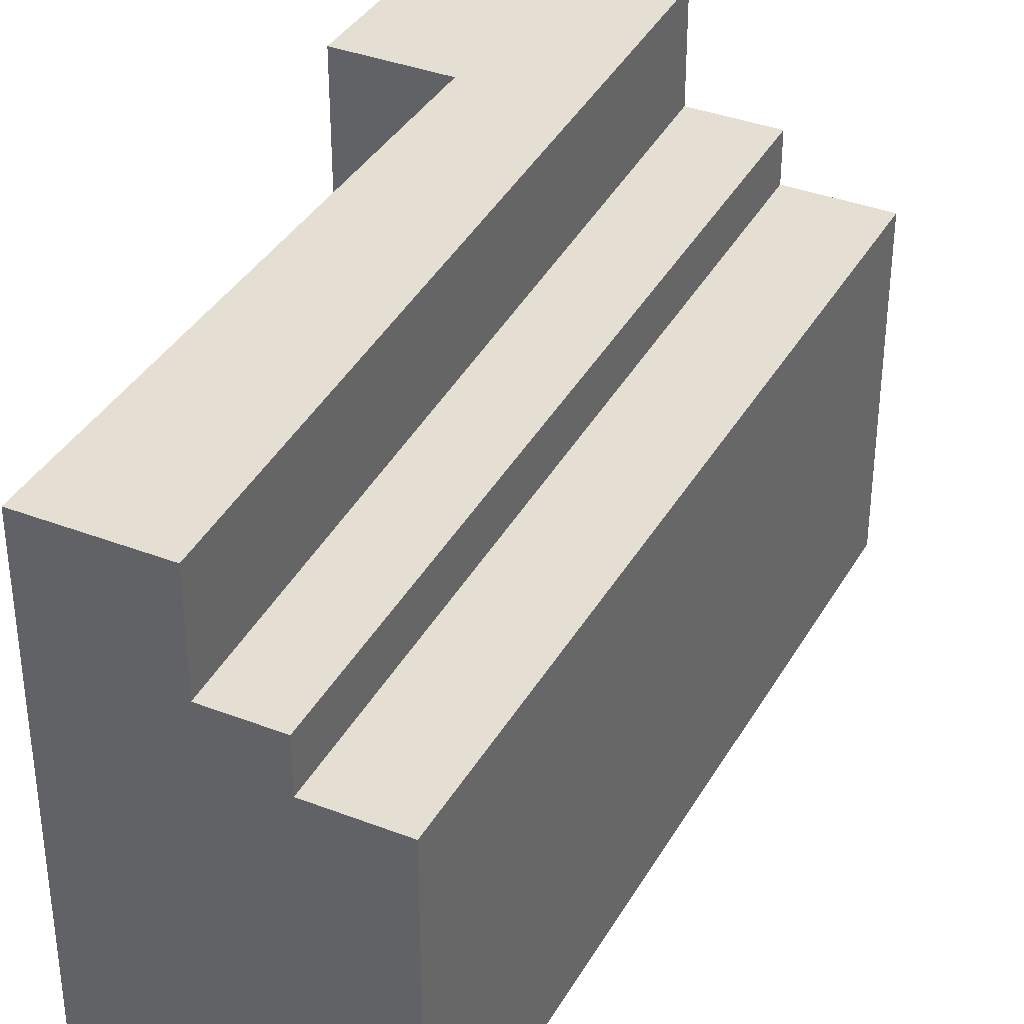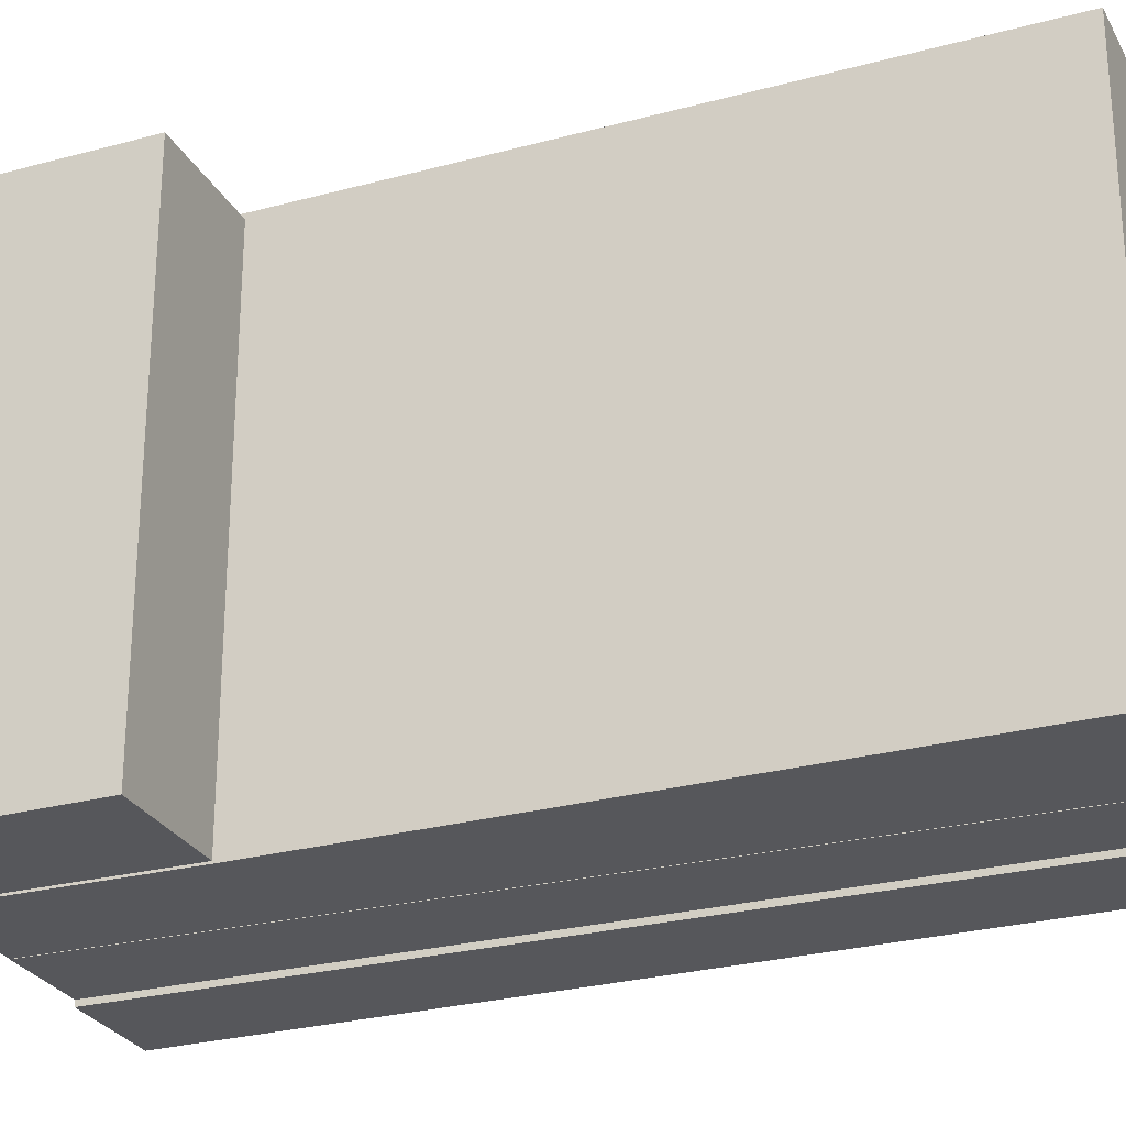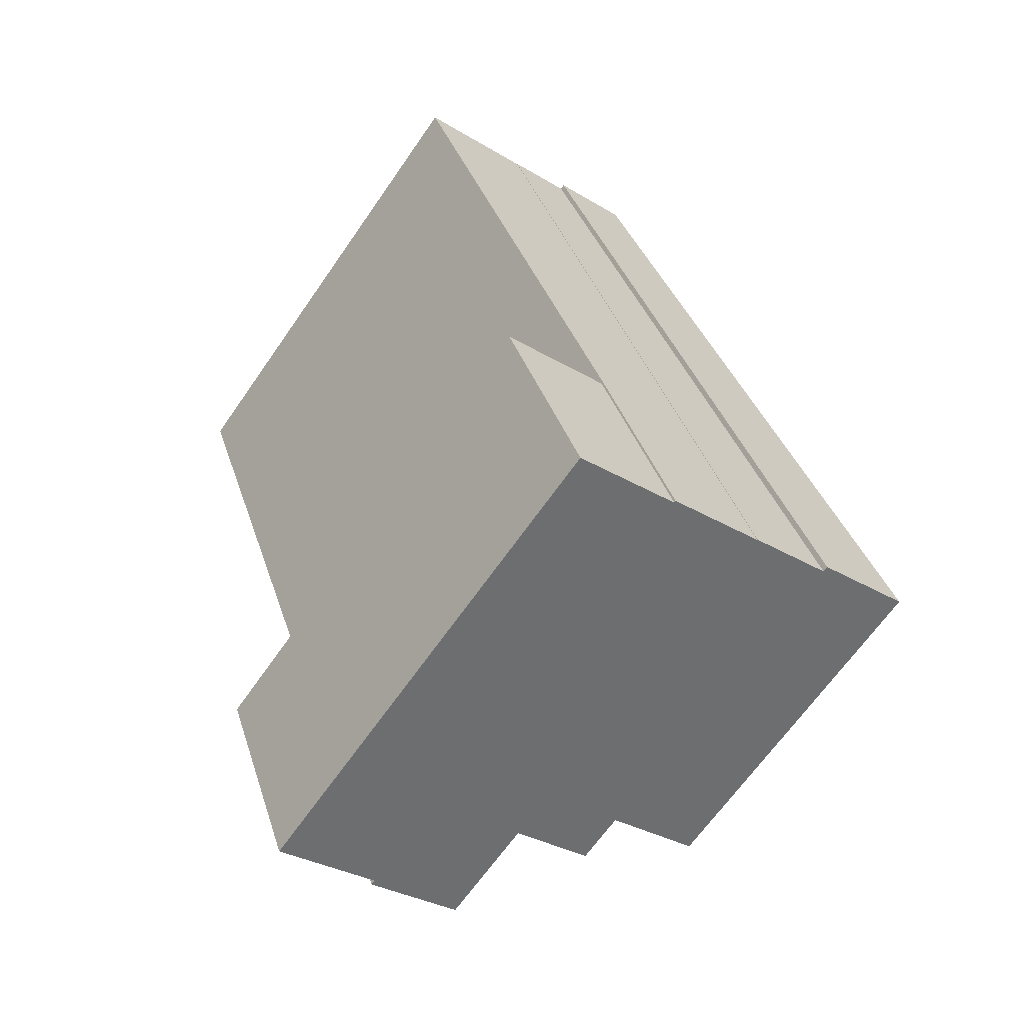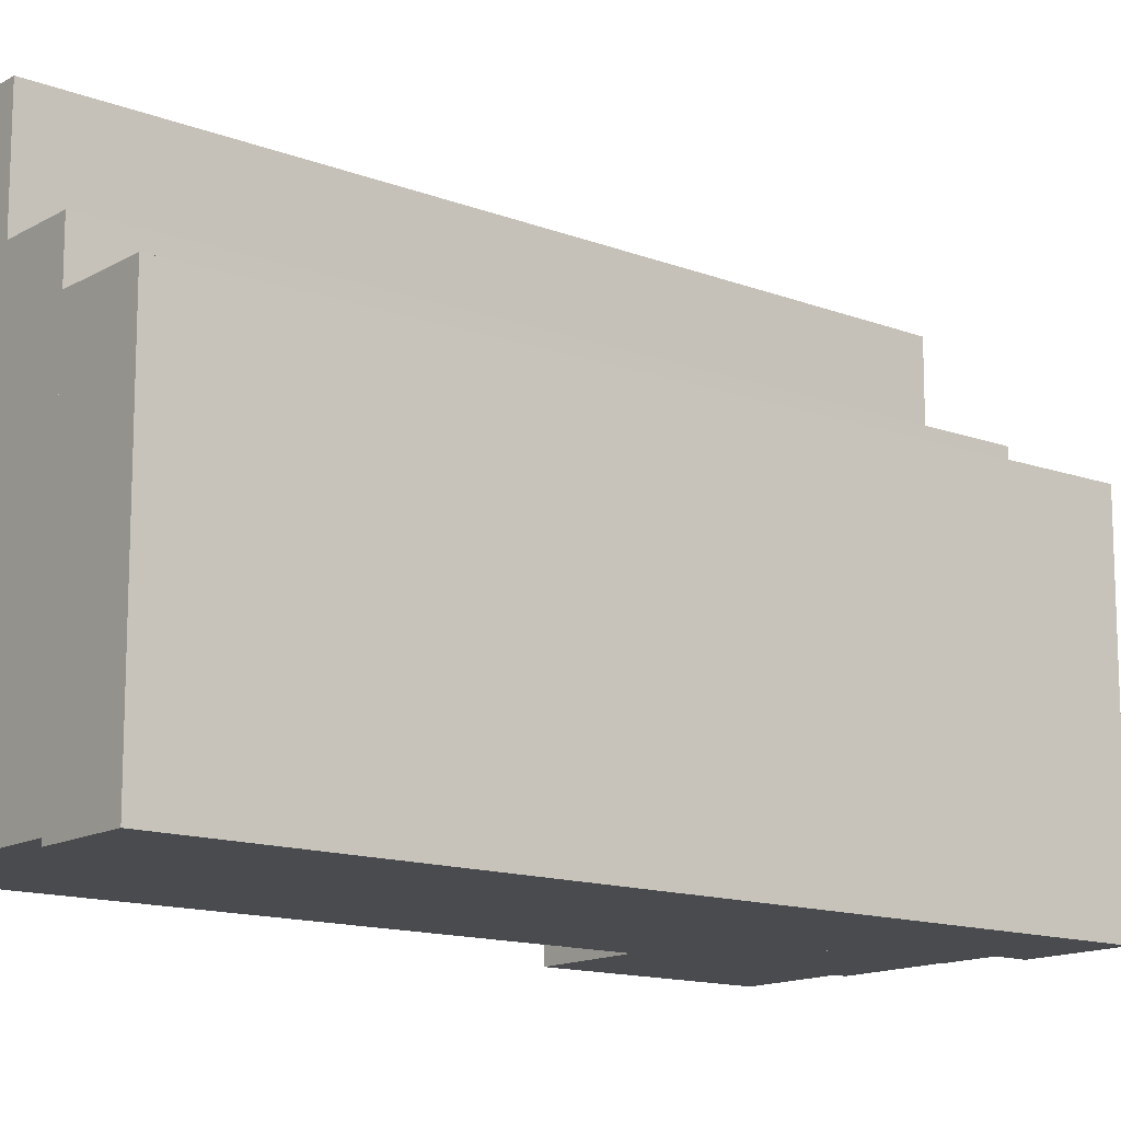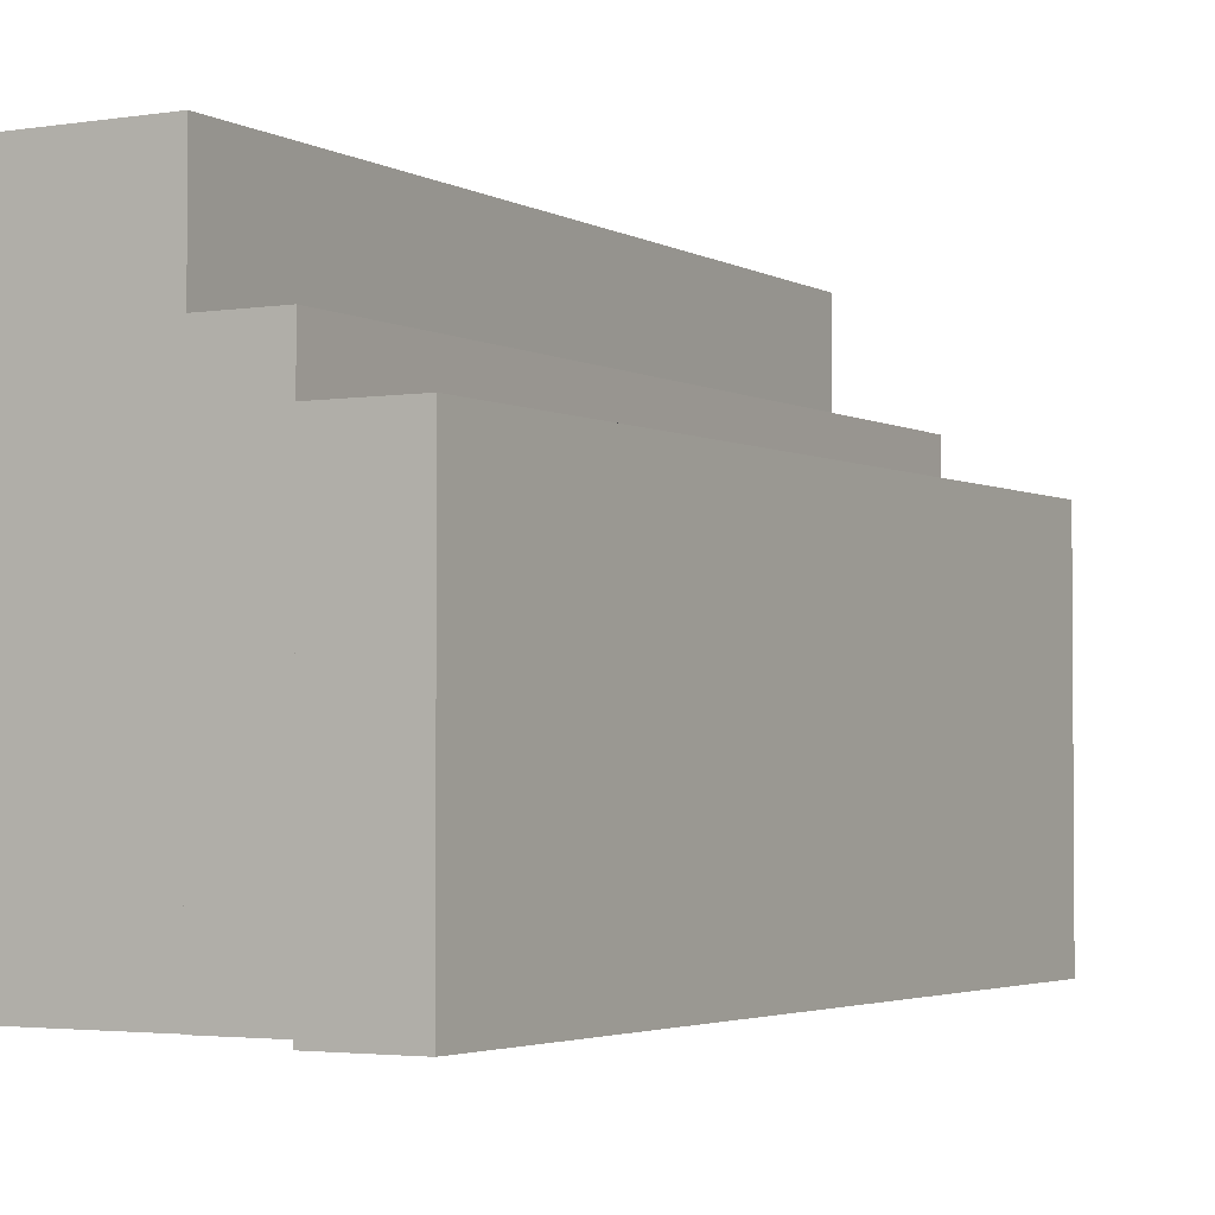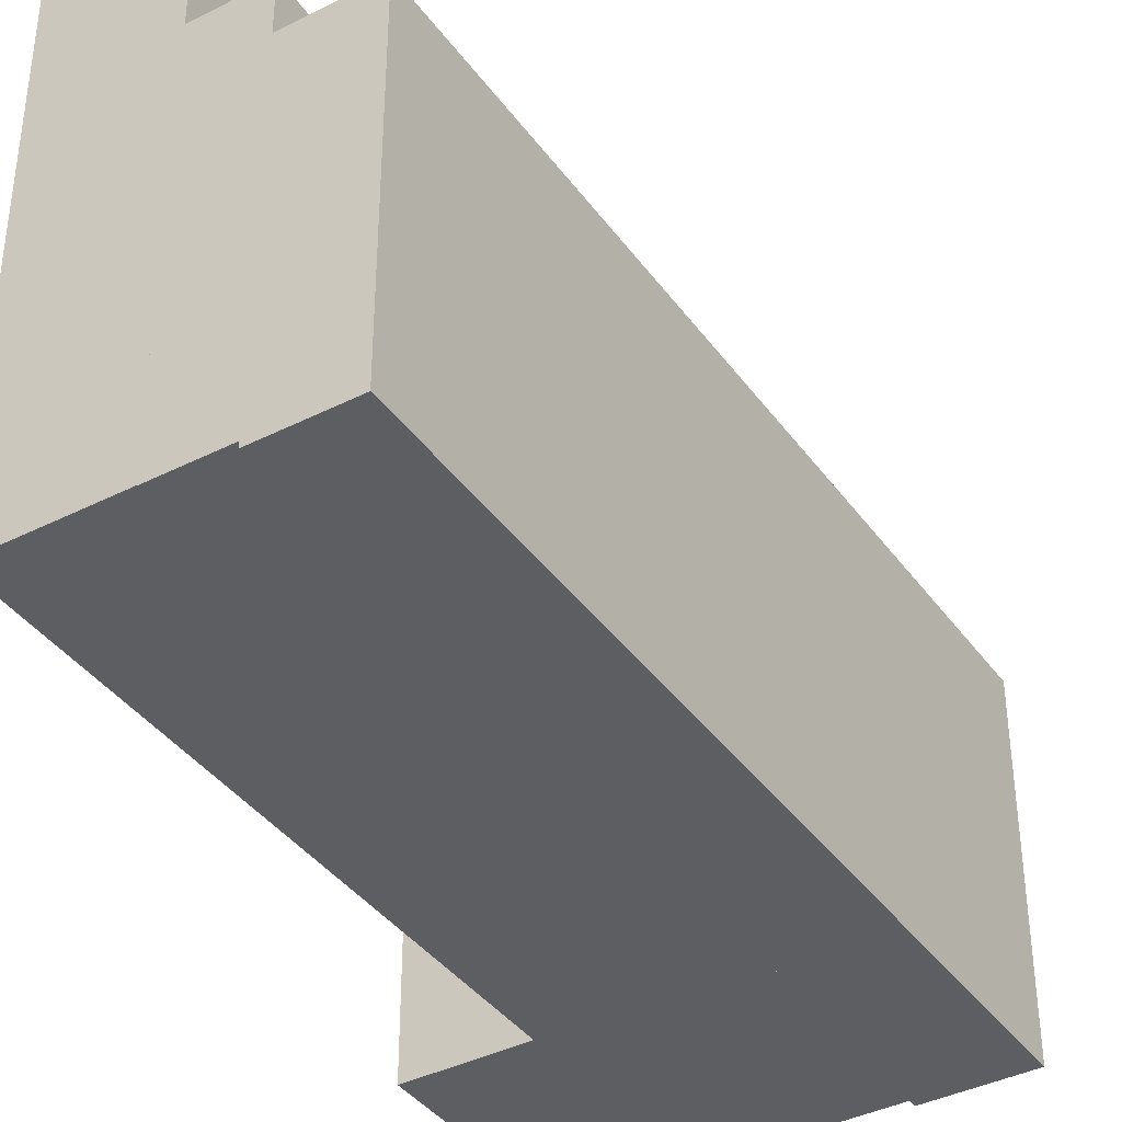
<metadata>
{"format":"obj","ext":"obj","renderer":"f3d","projection":"perspective","resolution":1024,"background":"white","views":[{"elev":36.9,"azim":5.7,"up":"+Y"},{"elev":-27.2,"azim":-88.0,"up":"+Y"},{"elev":-66.2,"azim":-34.8,"up":"+Z"},{"elev":-13.9,"azim":30.7,"up":"+Y"},{"elev":-2.7,"azim":9.4,"up":"+Y"},{"elev":-39.4,"azim":11.3,"up":"+Y"}]}
</metadata>
<code>
v  0.0004196 19.21 -0.0006215
v  21.89 19.21 -43.13
v  16.36 19.21 -45.24
v  4.113 19.21 1.565
v  4.772 19.21 1.816
v  4.954 19.21 1.342
v  1.899 28.55 -37.75
v  11.59 28.55 -47.06
v  5.964 28.55 -49.2
v  -3.881 28.55 -1.479
v  -3.887 28.55 -1.481
v  -10.87 28.55 -4.141
v  -0.08664 28.24 -51.51
v  1.899 28.24 -37.75
v  5.964 28.24 -49.2
v  -1.942 28.24 -46.65
v  -4.421 28.24 -40.15
v  -3.881 22.19 -1.479
v  13.25 22.19 -46.42
v  11.59 22.19 -47.06
v  -1.342 22.19 -0.5118
v  16.36 22.19 -45.24
v  0.0004831 22.19 -0.0007155
v  5.963 3.013e-15 -49.2
v  -0.08724 3.154e-15 -51.51
v  -1.942 2.856e-15 -46.65
v  -4.422 2.458e-15 -40.15
v  1.899 2.311e-15 -37.75
v  -1.342 -0.14 -0.5111
v  -3.882 -0.14 -1.478
v  6.825e-06 -0.14 -1.011e-05
v  16.36 -0.14 -45.24
v  13.25 -0.14 -46.42
v  11.59 -0.14 -47.06
v  4.112 -0.46 1.566
v  0 -0.46 -2.817e-17
v  4.772 -0.46 1.817
v  4.953 -0.46 1.343
v  21.88 -0.46 -43.13
v  16.36 -0.46 -45.24
v  1.899 -0.12 -37.75
v  -10.87 -0.12 -4.14
v  -3.888 -0.12 -1.48
v  -3.882 -0.12 -1.478
v  11.59 -0.12 -47.06
v  5.963 -0.12 -49.2
g defaultobject
f 1 2 3
f 2 1 4
f 2 4 5
f 2 5 6
f 7 8 9
f 8 7 10
f 10 7 11
f 11 7 12
f 13 14 15
f 14 13 16
f 14 16 17
f 18 19 20
f 19 18 21
f 19 21 22
f 22 21 23
f 13 24 25
f 24 13 15
f 16 25 26
f 25 16 13
f 17 26 27
f 26 17 16
f 28 17 27
f 17 28 14
f 24 14 28
f 14 24 15
f 29 18 30
f 18 29 21
f 31 21 29
f 21 31 23
f 32 23 31
f 23 32 22
f 19 32 33
f 32 19 22
f 20 33 34
f 33 20 19
f 18 34 30
f 34 18 20
f 35 1 36
f 1 35 4
f 37 4 35
f 4 37 5
f 38 5 37
f 5 38 6
f 39 6 38
f 6 39 2
f 3 39 40
f 39 3 2
f 1 40 36
f 40 1 3
f 12 41 42
f 41 12 7
f 43 12 42
f 12 43 11
f 44 11 43
f 11 44 10
f 45 10 44
f 10 45 8
f 9 45 46
f 45 9 8
f 7 46 41
f 46 7 9
f 24 26 25
f 26 24 28
f 26 28 27
f 29 32 31
f 32 29 30
f 32 30 33
f 33 30 34
f 35 38 37
f 38 35 36
f 38 36 39
f 39 36 40
f 43 45 44
f 45 43 42
f 45 42 41
f 45 41 46

</code>
